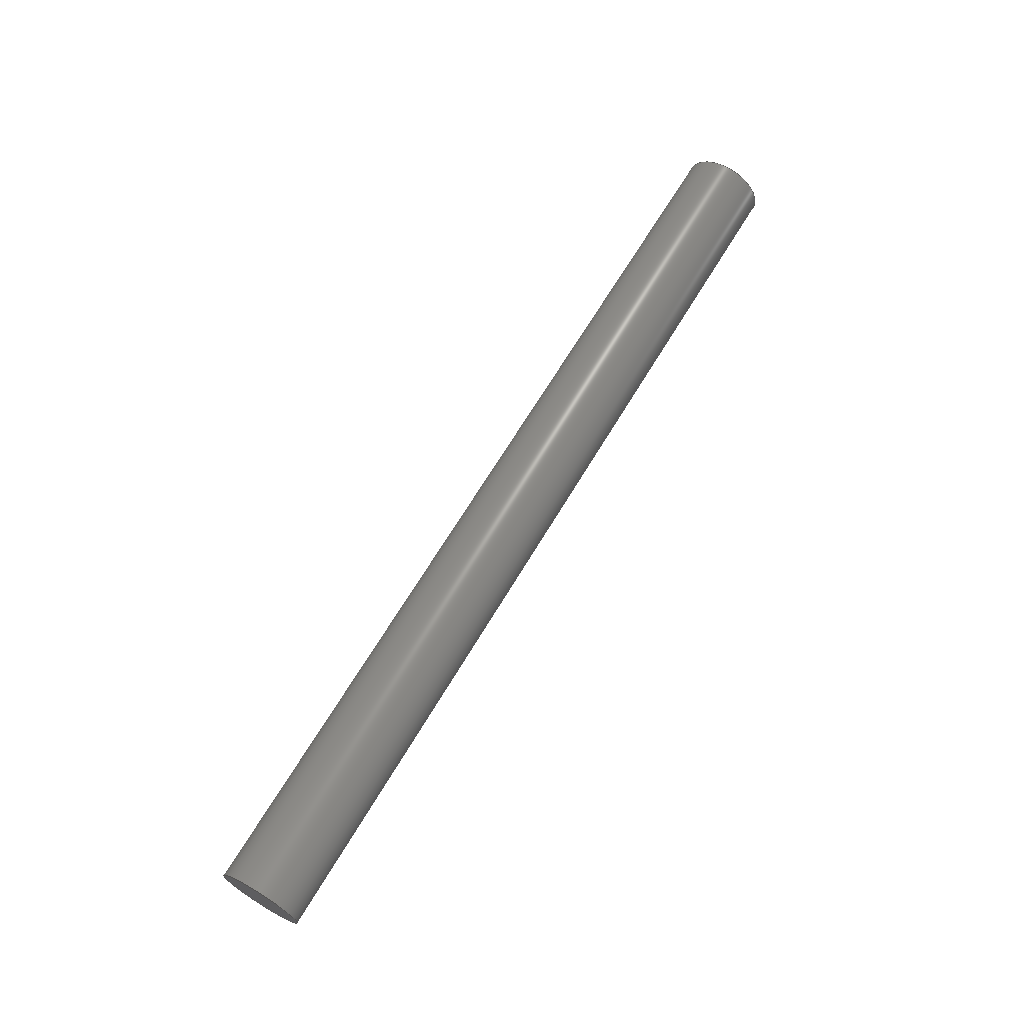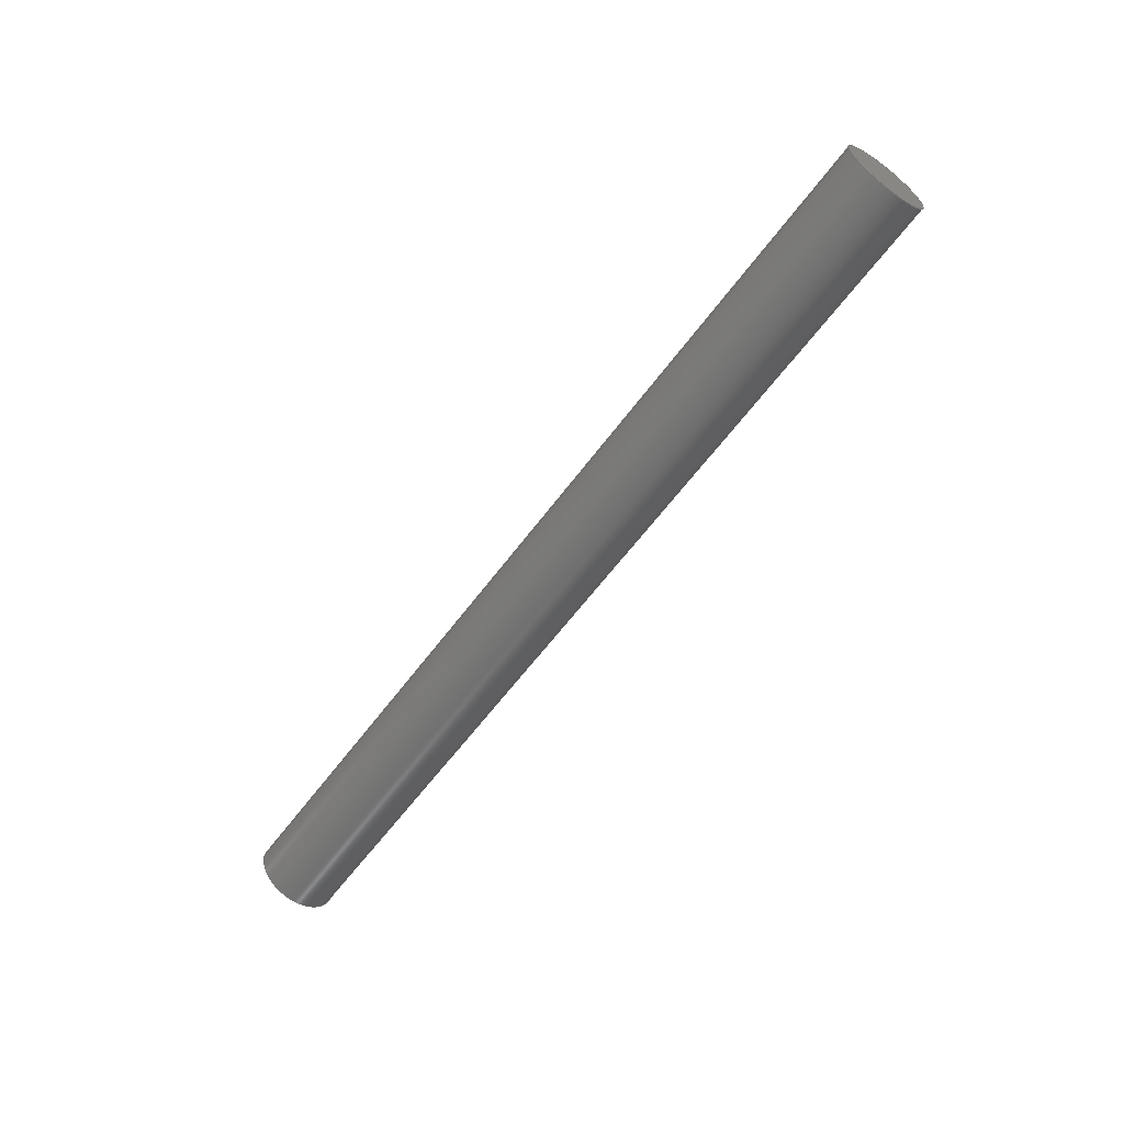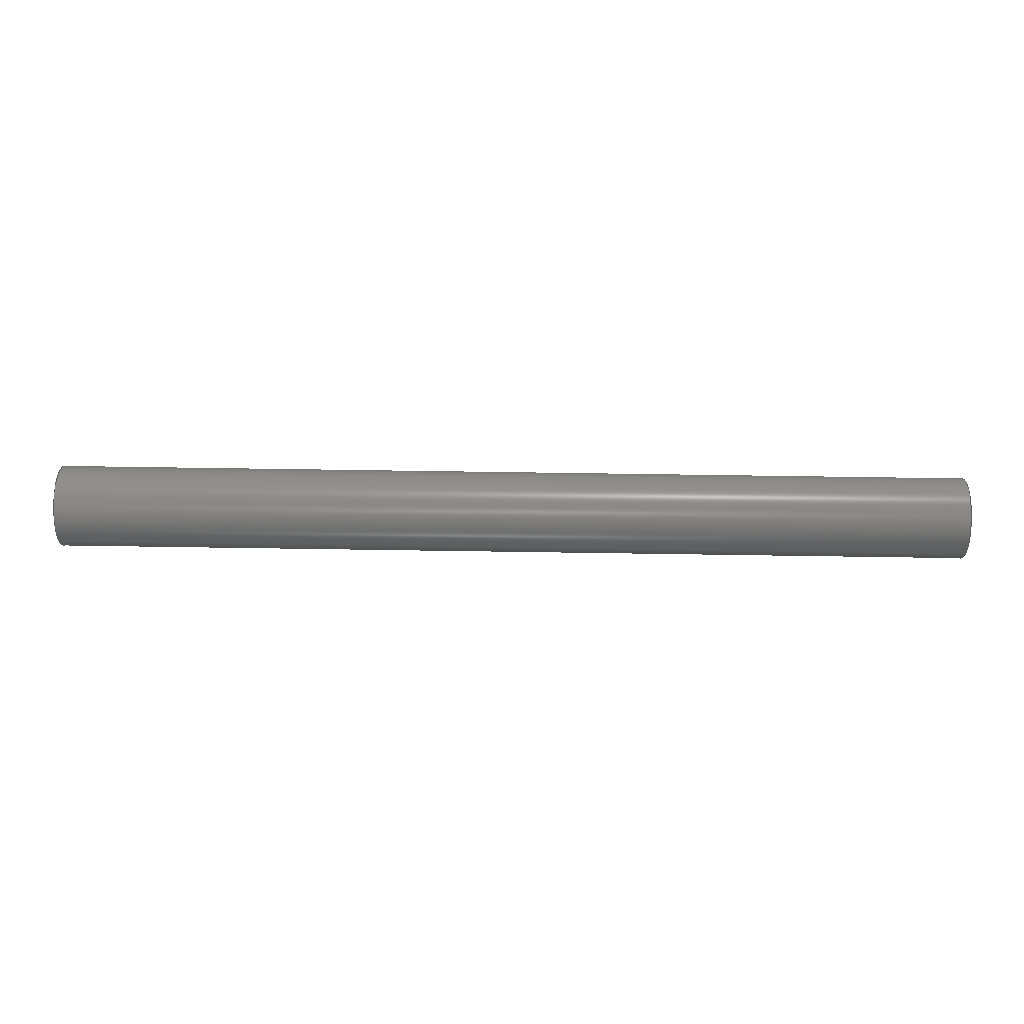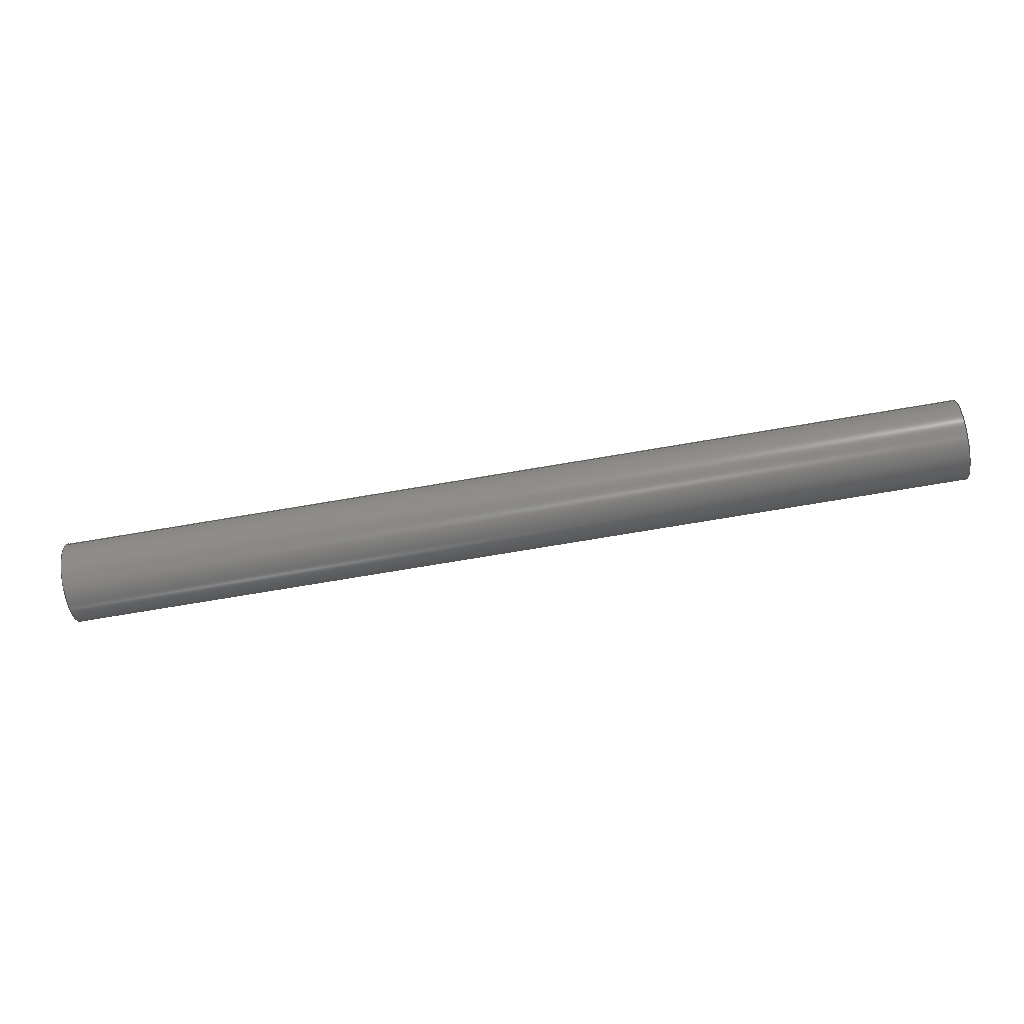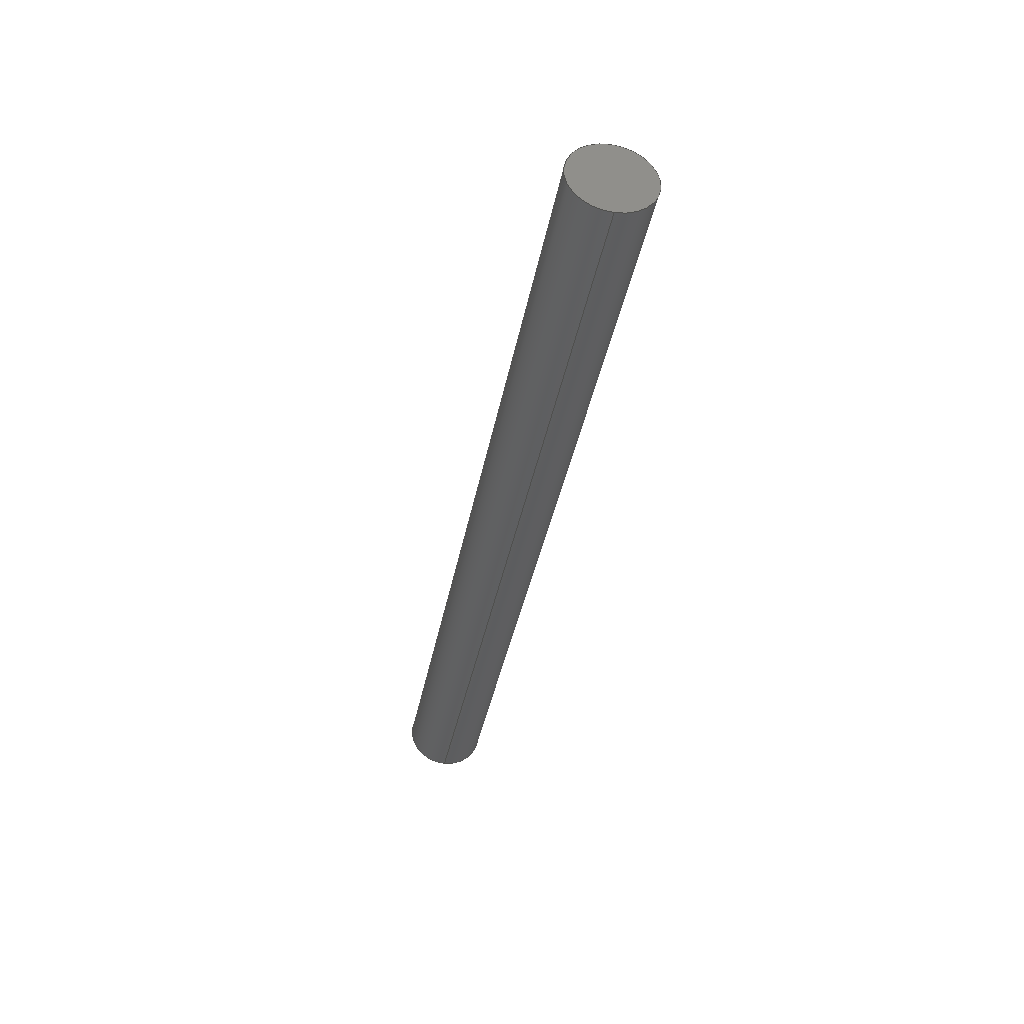
<metadata>
{"format":"step","ext":"step","renderer":"f3d","projection":"perspective","resolution":1024,"background":"white","views":[{"elev":66.1,"azim":120.7,"up":"+Y"},{"elev":-60.4,"azim":53.8,"up":"+Y"},{"elev":63.5,"azim":0.9,"up":"+Y"},{"elev":-75.0,"azim":-170.5,"up":"+Y"},{"elev":-37.2,"azim":-100.3,"up":"+Z"}]}
</metadata>
<code>
ISO-10303-21;
DATA;
#1 = EDGE_CURVE ( 'NONE', #159, #44, #157, .T. ) ;
#2 = FACE_OUTER_BOUND ( 'NONE', #170, .T. ) ;
#3 = DIRECTION ( 'NONE',  ( 1, 0, 1.572e-17 ) ) ;
#4 = FACE_OUTER_BOUND ( 'NONE', #18, .T. ) ;
#5 = SECURITY_CLASSIFICATION ( '', '', #140 ) ;
#6 = CLOSED_SHELL ( 'NONE', ( #50, #100, #41, #133 ) ) ;
#7 = DATE_AND_TIME ( #126, #86 ) ;
#8 = PRODUCT_RELATED_PRODUCT_CATEGORY ( 'detail', '', ( #52 ) ) ;
#9 = PERSON_AND_ORGANIZATION_ROLE ( 'design_owner' ) ;
#10 = CALENDAR_DATE ( 2020, 23, 12 ) ;
#11 = PERSON_AND_ORGANIZATION ( #59, #125 ) ;
#12 = CC_DESIGN_PERSON_AND_ORGANIZATION_ASSIGNMENT ( #102, #97, ( #16 ) ) ;
#13 = VECTOR ( 'NONE', #70, 1000 ) ;
#14 =( NAMED_UNIT ( * ) PLANE_ANGLE_UNIT ( ) SI_UNIT ( $, .RADIAN. ) );
#15 = DIRECTION ( 'NONE',  ( -1, -0, -1.572e-17 ) ) ;
#16 = PRODUCT_DEFINITION ( 'UNKNOWN', '', #17, #117 ) ;
#17 = PRODUCT_DEFINITION_FORMATION_WITH_SPECIFIED_SOURCE ( 'ANY', '', #52, .NOT_KNOWN. ) ;
#18 = EDGE_LOOP ( 'NONE', ( #105, #107, #123, #81 ) ) ;
#19 = AXIS2_PLACEMENT_3D ( 'NONE', #72, #108, #149 ) ;
#20 = DIRECTION ( 'NONE',  ( 0, 0, -1 ) ) ;
#21 = CARTESIAN_POINT ( 'NONE',  ( -19.41, 47.83, -20.72 ) ) ;
#22 = CC_DESIGN_PERSON_AND_ORGANIZATION_ASSIGNMENT ( #144, #111, ( #5 ) ) ;
#23 = APPROVAL_STATUS ( 'not_yet_approved' ) ;
#24 = APPLICATION_PROTOCOL_DEFINITION ( 'international standard', 'config_control_design', 1994, #91 ) ;
#25 = CC_DESIGN_SECURITY_CLASSIFICATION ( #5, ( #17 ) ) ;
#26 = AXIS2_PLACEMENT_3D ( 'NONE', #21, #73, #124 ) ;
#27 = AXIS2_PLACEMENT_3D ( 'NONE', #32, #92, #30 ) ;
#28 = DIRECTION ( 'NONE',  ( 0, 0, -1 ) ) ;
#29 = ORIENTED_EDGE ( 'NONE', *, *, #169, .F. ) ;
#30 = DIRECTION ( 'NONE',  ( 1.355e-17, 0, -1 ) ) ;
#31 = EDGE_CURVE ( 'NONE', #118, #159, #64, .T. ) ;
#32 = CARTESIAN_POINT ( 'NONE',  ( -0.3224, 47.83, -20.72 ) ) ;
#33 = CALENDAR_DATE ( 2020, 23, 12 ) ;
#34 = DIRECTION ( 'NONE',  ( 0, 0, 1 ) ) ;
#35 = CC_DESIGN_PERSON_AND_ORGANIZATION_ASSIGNMENT ( #48, #153, ( #17 ) ) ;
#36 = APPROVAL_PERSON_ORGANIZATION ( #112, #61, #166 ) ;
#37 = ORIENTED_EDGE ( 'NONE', *, *, #56, .F. ) ;
#38 = CC_DESIGN_PERSON_AND_ORGANIZATION_ASSIGNMENT ( #85, #88, ( #17 ) ) ;
#39 = AXIS2_PLACEMENT_3D ( 'NONE', #115, #34, #103 ) ;
#40 = LOCAL_TIME ( 10, 26, 35, #151 ) ;
#41 = ADVANCED_FACE ( 'NONE', ( #2 ), #60, .F. ) ;
#42 = CARTESIAN_POINT ( 'NONE',  ( -19.41, 47.83, -20.72 ) ) ;
#43 = ORIENTED_EDGE ( 'NONE', *, *, #169, .T. ) ;
#44 = VERTEX_POINT ( 'NONE', #47 ) ;
#45 = APPROVAL ( #77, 'UNSPECIFIED' ) ;
#46 = DIRECTION ( 'NONE',  ( 1, 0, 1.572e-17 ) ) ;
#47 = CARTESIAN_POINT ( 'NONE',  ( 70.68, 47.83, -16.72 ) ) ;
#48 = PERSON_AND_ORGANIZATION ( #59, #125 ) ;
#49 = APPROVAL_STATUS ( 'not_yet_approved' ) ;
#50 = ADVANCED_FACE ( 'NONE', ( #134 ), #174, .T. ) ;
#51 = APPROVAL_DATE_TIME ( #163, #69 ) ;
#52 = PRODUCT ( 'MOD9_V3_Charging_Rod', 'MOD9_V3_Charging_Rod', '', ( #127 ) ) ;
#53 = CIRCLE ( 'NONE', #146, 4 ) ;
#54 = EDGE_LOOP ( 'NONE', ( #84, #156, #43, #136 ) ) ;
#55 = ORIENTED_EDGE ( 'NONE', *, *, #90, .F. ) ;
#56 = EDGE_CURVE ( 'NONE', #160, #44, #106, .T. ) ;
#57 = AXIS2_PLACEMENT_3D ( 'NONE', #147, #83, #28 ) ;
#58 = FACE_OUTER_BOUND ( 'NONE', #158, .T. ) ;
#59 = PERSON ( 'UNSPECIFIED', 'UNSPECIFIED', 'UNSPECIFIED', ('UNSPECIFIED'), ('UNSPECIFIED'), ('UNSPECIFIED') ) ;
#60 = PLANE ( 'NONE',  #19 ) ;
#61 = APPROVAL ( #23, 'UNSPECIFIED' ) ;
#62 = DIRECTION ( 'NONE',  ( 1.355e-17, 0, -1 ) ) ;
#63 = CARTESIAN_POINT ( 'NONE',  ( 70.68, 47.83, -24.72 ) ) ;
#64 = CIRCLE ( 'NONE', #104, 4 ) ;
#65 = CALENDAR_DATE ( 2020, 23, 12 ) ;
#66 = APPLICATION_PROTOCOL_DEFINITION ( 'international standard', 'config_control_design', 1994, #139 ) ;
#67 = CC_DESIGN_DATE_AND_TIME_ASSIGNMENT ( #89, #141, ( #5 ) ) ;
#68 = DATE_AND_TIME ( #33, #40 ) ;
#69 = APPROVAL ( #49, 'UNSPECIFIED' ) ;
#70 = DIRECTION ( 'NONE',  ( 1, 0, 1.572e-17 ) ) ;
#71 = MANIFOLD_SOLID_BREP ( 'Imported1', #6 ) ;
#72 = CARTESIAN_POINT ( 'NONE',  ( 70.68, 47.83, -20.72 ) ) ;
#73 = DIRECTION ( 'NONE',  ( 1, 0, 1.572e-17 ) ) ;
#74 = LOCAL_TIME ( 10, 26, 35, #165 ) ;
#75 = LOCAL_TIME ( 10, 26, 35, #164 ) ;
#76 = COORDINATED_UNIVERSAL_TIME_OFFSET ( 8, 0, .BEHIND. ) ;
#77 = APPROVAL_STATUS ( 'not_yet_approved' ) ;
#78 = AXIS2_PLACEMENT_3D ( 'NONE', #137, #138, #20 ) ;
#79 = CIRCLE ( 'NONE', #78, 4 ) ;
#80 = CYLINDRICAL_SURFACE ( 'NONE', #99, 4 ) ;
#81 = ORIENTED_EDGE ( 'NONE', *, *, #56, .T. ) ;
#82 = APPROVAL_PERSON_ORGANIZATION ( #11, #69, #129 ) ;
#83 = DIRECTION ( 'NONE',  ( -1, -0, -1.572e-17 ) ) ;
#84 = ORIENTED_EDGE ( 'NONE', *, *, #31, .T. ) ;
#85 = PERSON_AND_ORGANIZATION ( #59, #125 ) ;
#86 = LOCAL_TIME ( 10, 26, 35, #98 ) ;
#87 = APPROVAL_DATE_TIME ( #101, #61 ) ;
#88 = PERSON_AND_ORGANIZATION_ROLE ( 'design_supplier' ) ;
#89 = DATE_AND_TIME ( #131, #161 ) ;
#90 = EDGE_CURVE ( 'NONE', #159, #118, #79, .T. ) ;
#91 = APPLICATION_CONTEXT ( 'configuration controlled 3d designs of mechanical parts and assemblies' ) ;
#92 = DIRECTION ( 'NONE',  ( 1, 0, 1.572e-17 ) ) ;
#93 = DIRECTION ( 'NONE',  ( 0, 0, -1 ) ) ;
#94 = CARTESIAN_POINT ( 'NONE',  ( -0.3224, 47.83, -16.72 ) ) ;
#95 = CC_DESIGN_APPROVAL ( #45, ( #5 ) ) ;
#96 = CARTESIAN_POINT ( 'NONE',  ( -0.3224, 47.83, -20.72 ) ) ;
#97 = PERSON_AND_ORGANIZATION_ROLE ( 'creator' ) ;
#98 = COORDINATED_UNIVERSAL_TIME_OFFSET ( 8, 0, .BEHIND. ) ;
#99 = AXIS2_PLACEMENT_3D ( 'NONE', #96, #3, #62 ) ;
#100 = ADVANCED_FACE ( 'NONE', ( #4 ), #80, .T. ) ;
#101 = DATE_AND_TIME ( #10, #75 ) ;
#102 = PERSON_AND_ORGANIZATION ( #59, #125 ) ;
#103 = DIRECTION ( 'NONE',  ( 1, 0, 0 ) ) ;
#104 = AXIS2_PLACEMENT_3D ( 'NONE', #42, #122, #93 ) ;
#105 = ORIENTED_EDGE ( 'NONE', *, *, #1, .F. ) ;
#106 = CIRCLE ( 'NONE', #57, 4 ) ;
#107 = ORIENTED_EDGE ( 'NONE', *, *, #90, .T. ) ;
#108 = DIRECTION ( 'NONE',  ( -1, 0, -1.572e-17 ) ) ;
#109 = CARTESIAN_POINT ( 'NONE',  ( -19.41, 47.83, -24.72 ) ) ;
#110 = CARTESIAN_POINT ( 'NONE',  ( -19.41, 47.83, -16.72 ) ) ;
#111 = PERSON_AND_ORGANIZATION_ROLE ( 'classification_officer' ) ;
#112 = PERSON_AND_ORGANIZATION ( #59, #125 ) ;
#113 =( NAMED_UNIT ( * ) SI_UNIT ( $, .STERADIAN. ) SOLID_ANGLE_UNIT ( ) );
#114 =( GEOMETRIC_REPRESENTATION_CONTEXT ( 3 ) GLOBAL_UNCERTAINTY_ASSIGNED_CONTEXT ( ( #171 ) ) GLOBAL_UNIT_ASSIGNED_CONTEXT ( ( #121, #14, #113 ) ) REPRESENTATION_CONTEXT ( 'NONE', 'WORKASPACE' ) );
#115 = CARTESIAN_POINT ( 'NONE',  ( 0, 0, 0 ) ) ;
#116 = APPROVAL_DATE_TIME ( #68, #45 ) ;
#117 = DESIGN_CONTEXT ( 'detailed design', #91, 'design' ) ;
#118 = VERTEX_POINT ( 'NONE', #109 ) ;
#119 = PRODUCT_DEFINITION_SHAPE ( 'NONE', 'NONE',  #16 ) ;
#120 = CARTESIAN_POINT ( 'NONE',  ( 70.68, 47.83, -20.72 ) ) ;
#121 =( LENGTH_UNIT ( ) NAMED_UNIT ( * ) SI_UNIT ( .MILLI., .METRE. ) );
#122 = DIRECTION ( 'NONE',  ( 1, 0, 1.572e-17 ) ) ;
#123 = ORIENTED_EDGE ( 'NONE', *, *, #128, .T. ) ;
#124 = DIRECTION ( 'NONE',  ( 1.572e-17, 0, -1 ) ) ;
#125 = ORGANIZATION ( 'UNSPECIFIED', 'UNSPECIFIED', '' ) ;
#126 = CALENDAR_DATE ( 2020, 23, 12 ) ;
#127 = MECHANICAL_CONTEXT ( 'NONE', #139, 'mechanical' ) ;
#128 = EDGE_CURVE ( 'NONE', #118, #160, #173, .T. ) ;
#129 = APPROVAL_ROLE ( '' ) ;
#130 = CC_DESIGN_APPROVAL ( #69, ( #17 ) ) ;
#131 = CALENDAR_DATE ( 2020, 23, 12 ) ;
#132 = APPROVAL_ROLE ( '' ) ;
#133 = ADVANCED_FACE ( '$', ( #58 ), #150, .F. ) ;
#134 = FACE_OUTER_BOUND ( 'NONE', #54, .T. ) ;
#135 = CARTESIAN_POINT ( 'NONE',  ( -0.3224, 47.83, -24.72 ) ) ;
#136 = ORIENTED_EDGE ( 'NONE', *, *, #128, .F. ) ;
#137 = CARTESIAN_POINT ( 'NONE',  ( -19.41, 47.83, -20.72 ) ) ;
#138 = DIRECTION ( 'NONE',  ( 1, 0, 1.572e-17 ) ) ;
#139 = APPLICATION_CONTEXT ( 'configuration controlled 3d designs of mechanical parts and assemblies' ) ;
#140 = SECURITY_CLASSIFICATION_LEVEL ( 'unclassified' ) ;
#141 = DATE_TIME_ROLE ( 'classification_date' ) ;
#142 = CC_DESIGN_PERSON_AND_ORGANIZATION_ASSIGNMENT ( #143, #9, ( #52 ) ) ;
#143 = PERSON_AND_ORGANIZATION ( #59, #125 ) ;
#144 = PERSON_AND_ORGANIZATION ( #59, #125 ) ;
#145 = PERSON_AND_ORGANIZATION ( #59, #125 ) ;
#146 = AXIS2_PLACEMENT_3D ( 'NONE', #120, #15, #162 ) ;
#147 = CARTESIAN_POINT ( 'NONE',  ( 70.68, 47.83, -20.72 ) ) ;
#148 = ORIENTED_EDGE ( 'NONE', *, *, #31, .F. ) ;
#149 = DIRECTION ( 'NONE',  ( -1.572e-17, 0, 1 ) ) ;
#150 = PLANE ( 'NONE',  #26 ) ;
#151 = COORDINATED_UNIVERSAL_TIME_OFFSET ( 8, 0, .BEHIND. ) ;
#152 = DATE_TIME_ROLE ( 'creation_date' ) ;
#153 = PERSON_AND_ORGANIZATION_ROLE ( 'creator' ) ;
#154 = APPROVAL_PERSON_ORGANIZATION ( #145, #45, #132 ) ;
#155 = CC_DESIGN_DATE_AND_TIME_ASSIGNMENT ( #7, #152, ( #16 ) ) ;
#156 = ORIENTED_EDGE ( 'NONE', *, *, #1, .T. ) ;
#157 = LINE ( 'NONE', #94, #13 ) ;
#158 = EDGE_LOOP ( 'NONE', ( #148, #55 ) ) ;
#159 = VERTEX_POINT ( 'NONE', #110 ) ;
#160 = VERTEX_POINT ( 'NONE', #63 ) ;
#161 = LOCAL_TIME ( 10, 26, 35, #76 ) ;
#162 = DIRECTION ( 'NONE',  ( 0, 0, -1 ) ) ;
#163 = DATE_AND_TIME ( #65, #74 ) ;
#164 = COORDINATED_UNIVERSAL_TIME_OFFSET ( 8, 0, .BEHIND. ) ;
#165 = COORDINATED_UNIVERSAL_TIME_OFFSET ( 8, 0, .BEHIND. ) ;
#166 = APPROVAL_ROLE ( '' ) ;
#167 = SHAPE_DEFINITION_REPRESENTATION ( #119, #168 ) ;
#168 = ADVANCED_BREP_SHAPE_REPRESENTATION ( 'MOD9_V3_Charging_Rod', ( #71, #39 ), #114 ) ;
#169 = EDGE_CURVE ( 'NONE', #44, #160, #53, .T. ) ;
#170 = EDGE_LOOP ( 'NONE', ( #37, #29 ) ) ;
#171 = UNCERTAINTY_MEASURE_WITH_UNIT (LENGTH_MEASURE( 1e-05 ), #121, 'distance_accuracy_value', 'NONE');
#172 = CC_DESIGN_APPROVAL ( #61, ( #16 ) ) ;
#173 = LINE ( 'NONE', #135, #175 ) ;
#174 = CYLINDRICAL_SURFACE ( 'NONE', #27, 4 ) ;
#175 = VECTOR ( 'NONE', #46, 1000 ) ;
ENDSEC;
END-ISO-10303-21;

</code>
